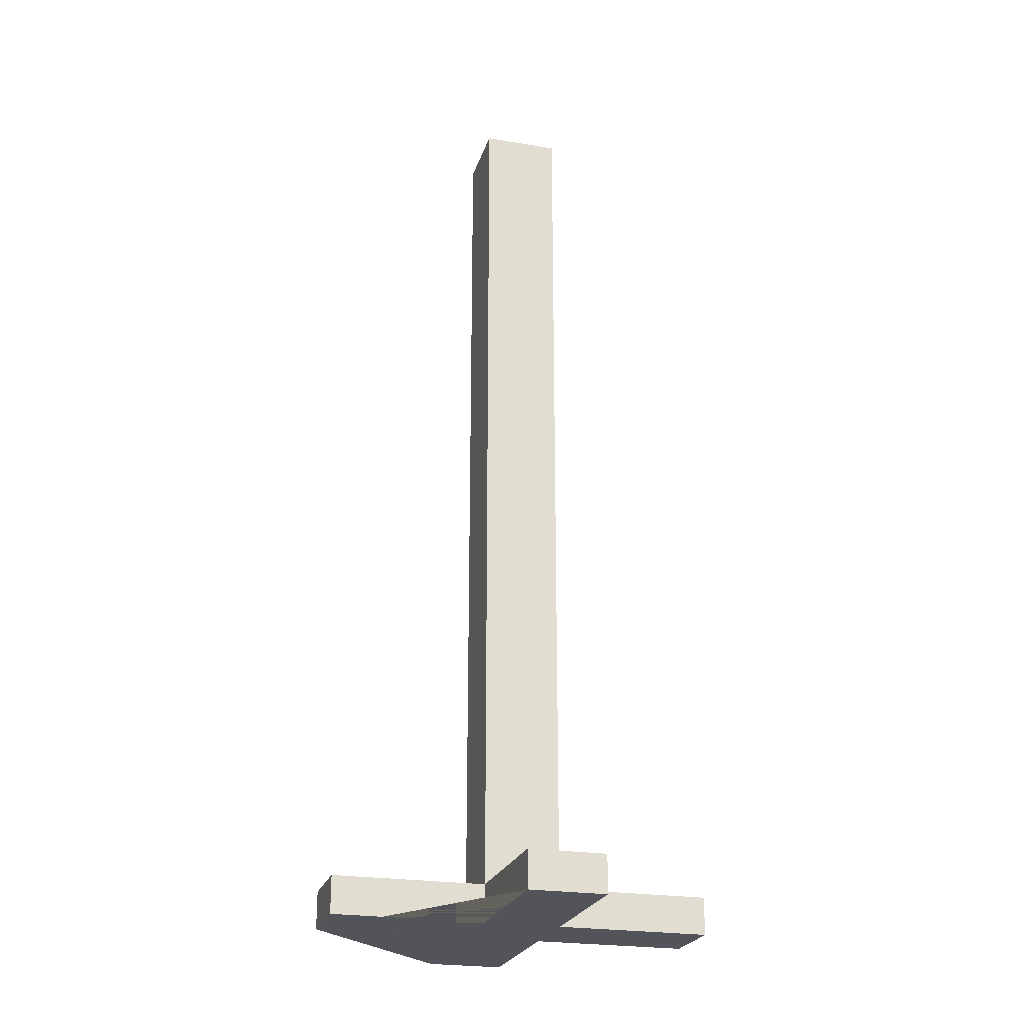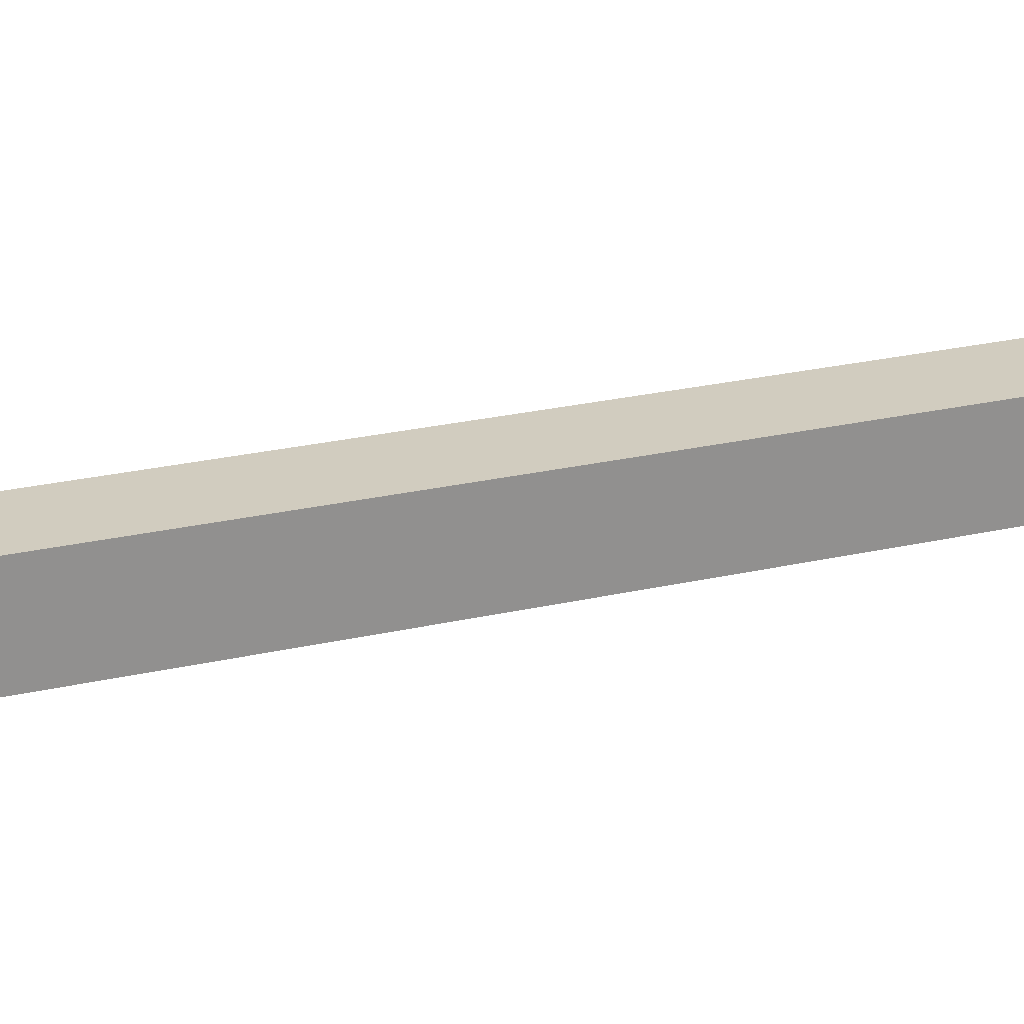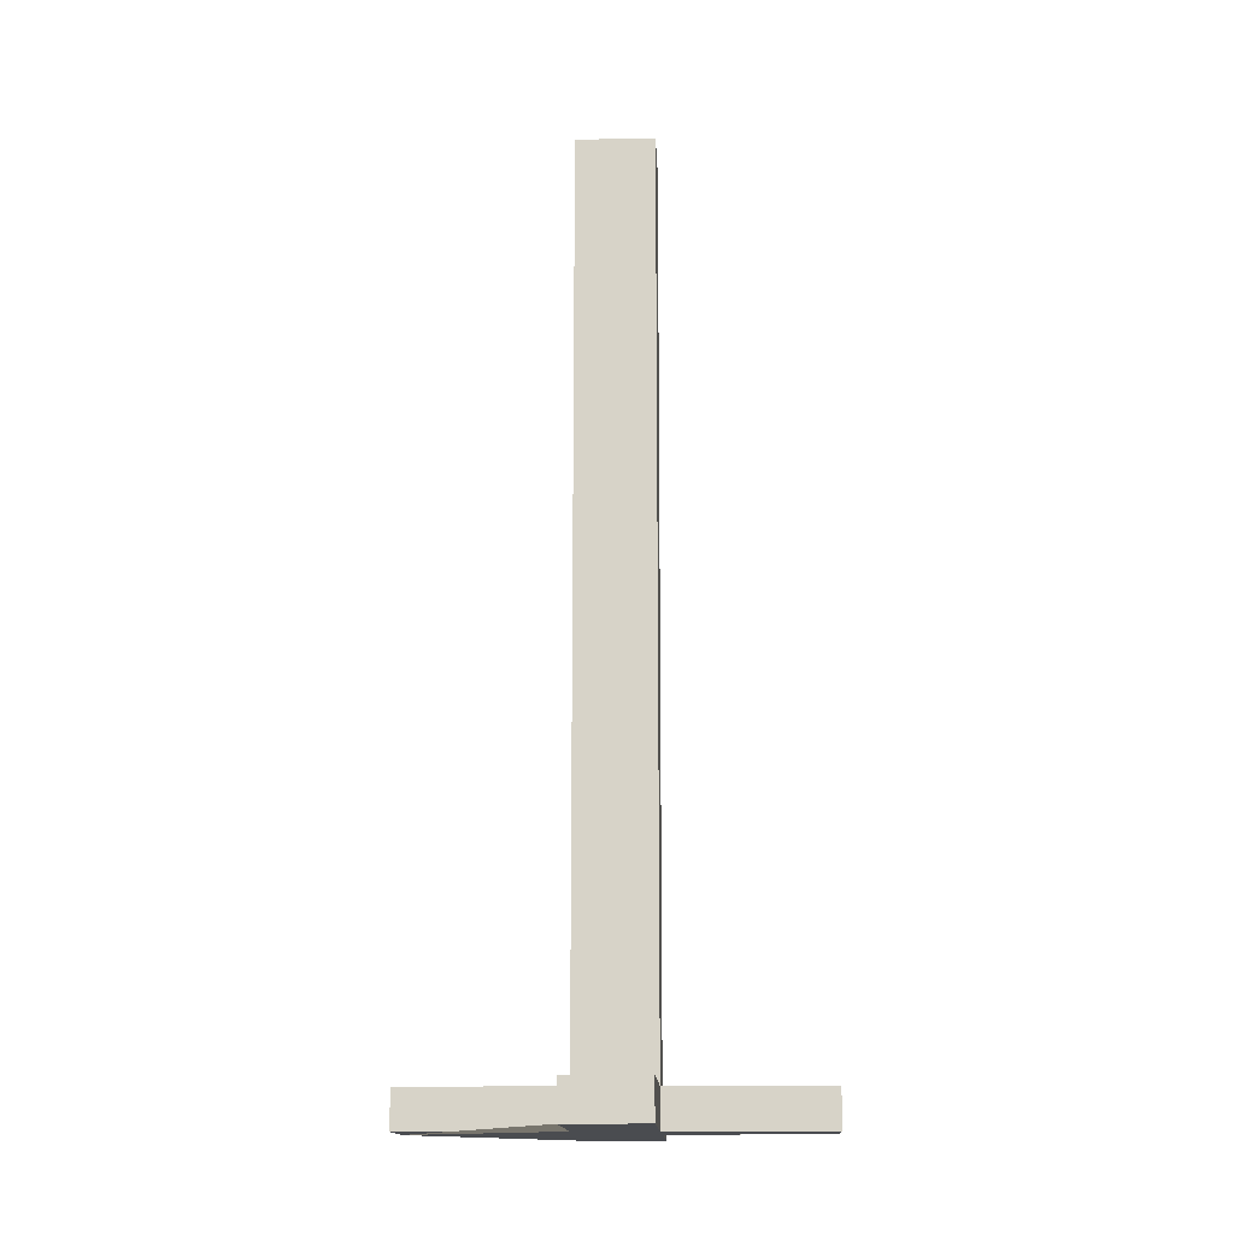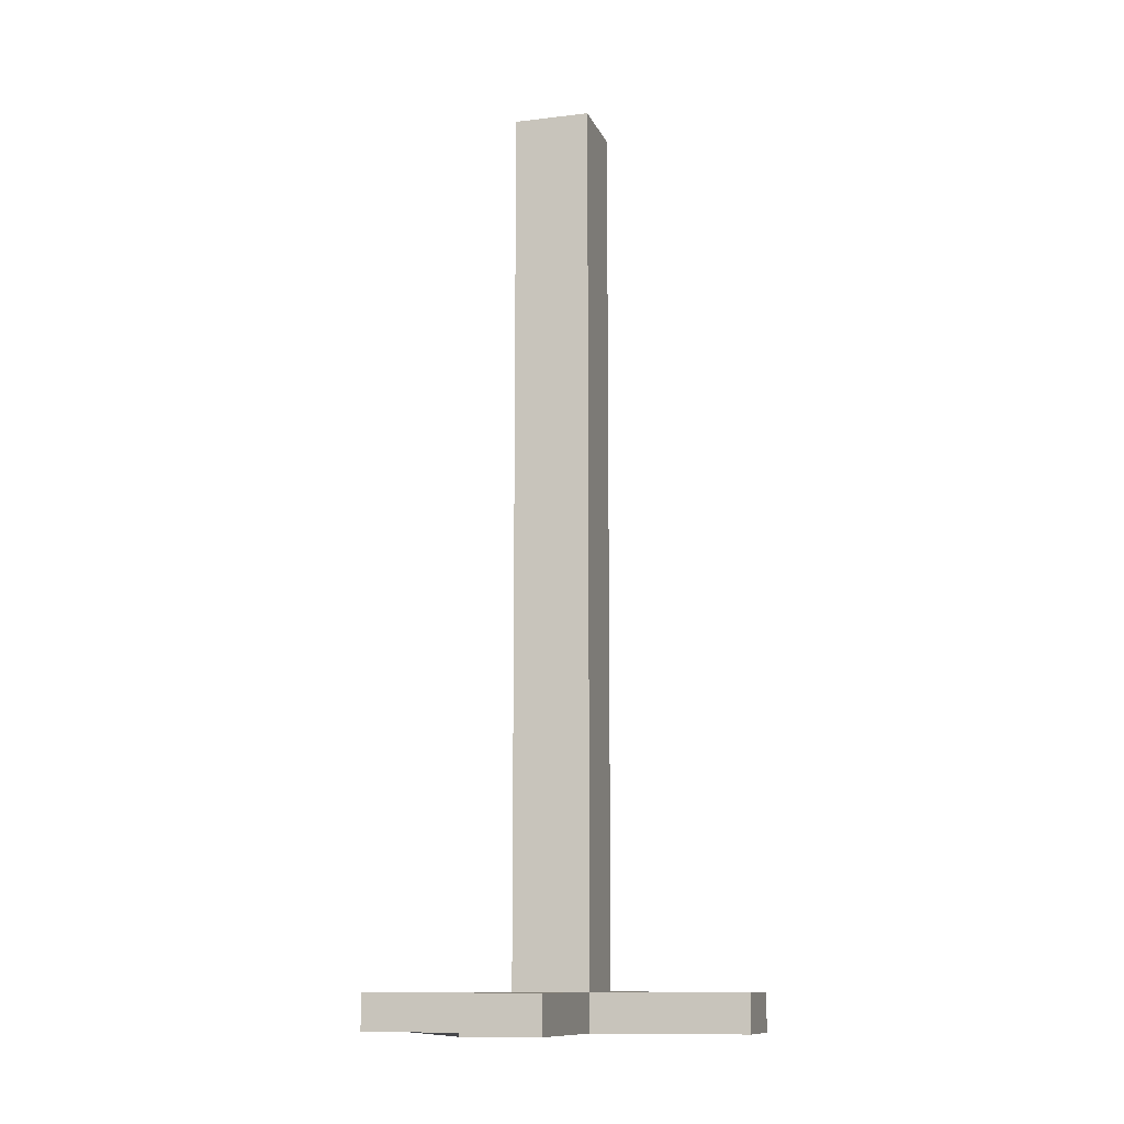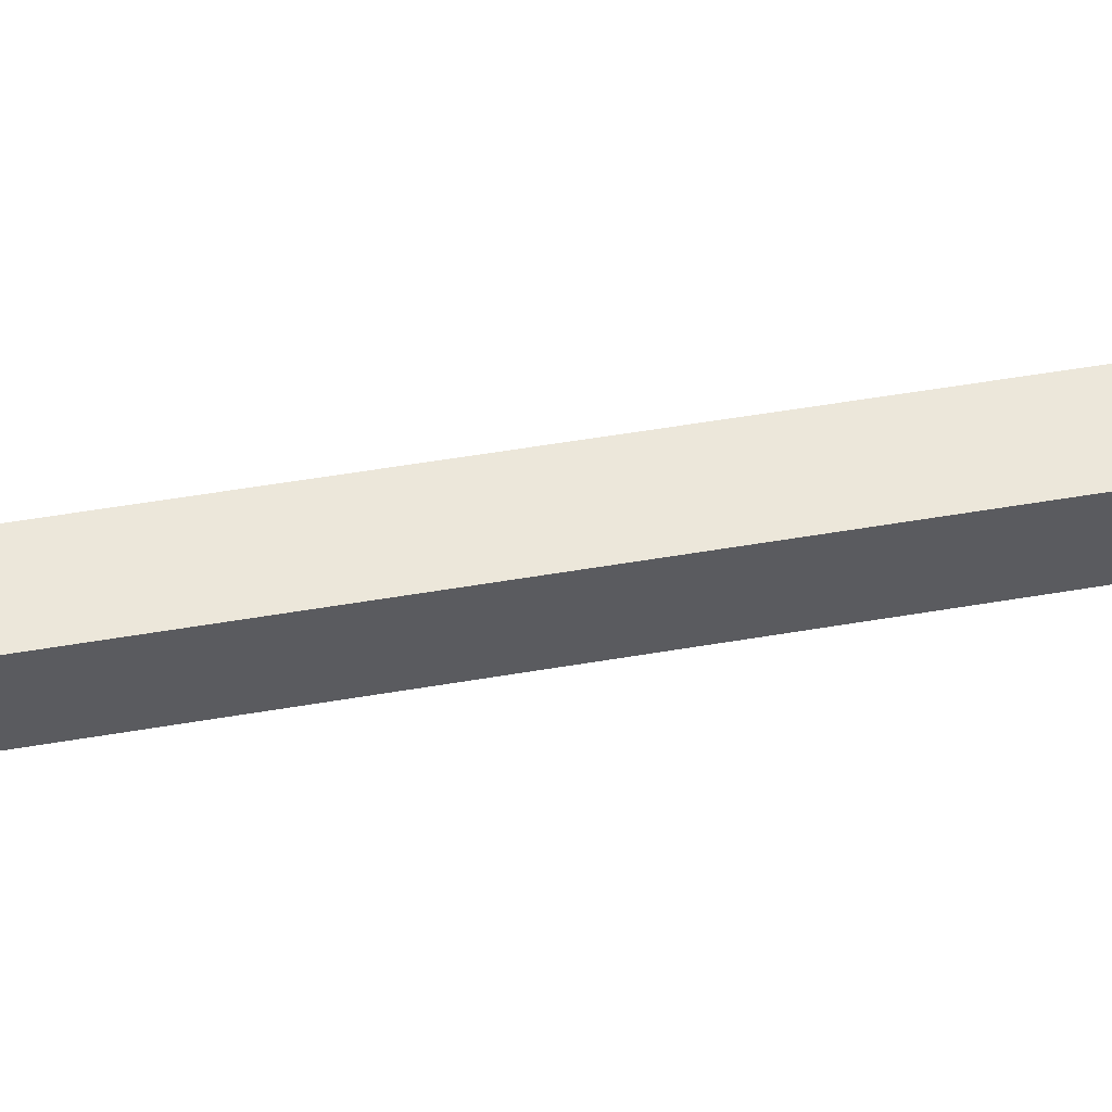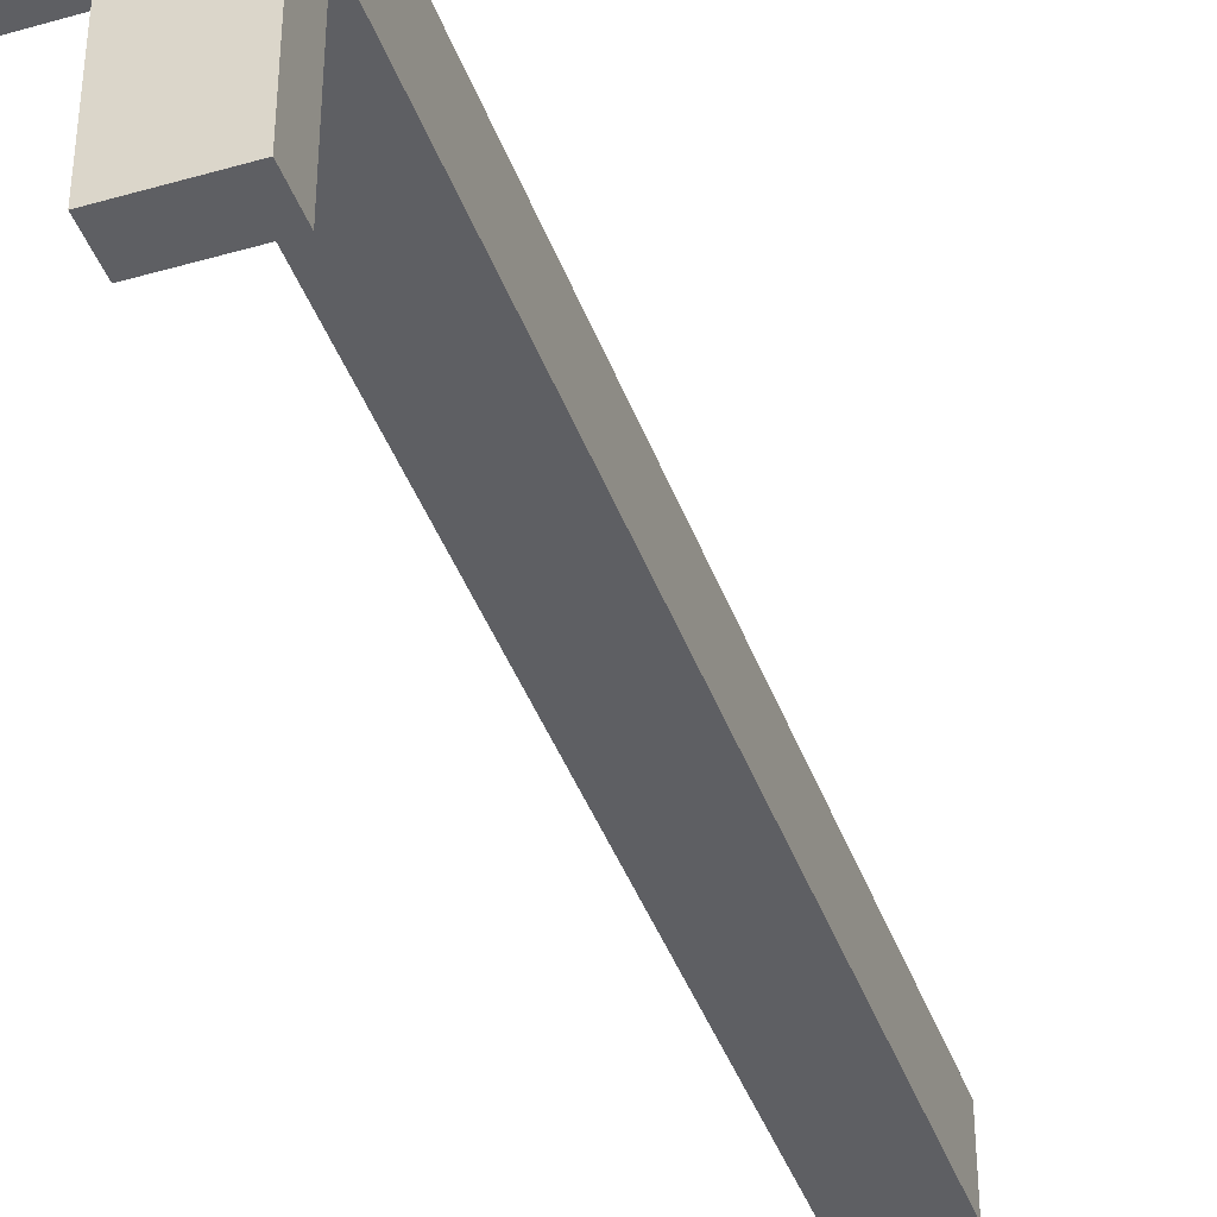
<metadata>
{"format":"obj","ext":"obj","renderer":"f3d","projection":"perspective","resolution":1024,"background":"white","views":[{"elev":-23.8,"azim":-105.5,"up":"+Z"},{"elev":24.0,"azim":-111.3,"up":"+Y"},{"elev":-15.0,"azim":-87.4,"up":"+Z"},{"elev":-11.6,"azim":-73.7,"up":"+Z"},{"elev":53.1,"azim":-100.4,"up":"+Y"},{"elev":-41.8,"azim":-160.8,"up":"+Y"}]}
</metadata>
<code>
g Mesh1 Model
v 0.01 0.01 -2.348e-33
v -0.01 0.01 -2.348e-33
v -0.01 -0.01 7.274e-18
v 0.01 -0.01 7.274e-18
f 1 2 3 4
v 0.01 0.01 -0.2302
v -0.01 0.01 -0.2302
f 1 5 6 2
v 0.01 -0.01 -0.2302
f 4 7 5 1
v -0.01 -0.01 -0.2302
f 3 8 7 4
f 2 6 8 3
f 6 8 7 5
v -0.05 0.01 -0.2302
v -0.05 -0.01 -0.2302
f 8 6 9 10
v -0.01 0.01 -0.24
v -0.05 0.01 -0.24
f 6 11 12 9
v -0.01 0.05 -0.24
v -0.01 0.05 -0.2302
f 13 11 6 14
v 0.01 0.05 -0.24
v 0.01 0.01 -0.24
v 0.05 0.01 -0.24
v 0.05 -0.01 -0.24
v 0.01 -0.01 -0.24
v 0.01 -0.05 -0.24
v -0.01 -0.05 -0.24
v -0.01 -0.01 -0.24
v -0.05 -0.01 -0.24
f 15 16 17 18 19 20 21 22 23 12 11 13
v 0.01 0.05 -0.2302
f 24 5 16 15
f 6 5 24 14
f 13 14 24 15
v 0.05 0.01 -0.2302
f 16 5 25 17
v 0.05 -0.01 -0.2302
f 5 7 26 25
f 7 19 18 26
v 0.01 -0.05 -0.2302
f 20 19 7 27
v -0.01 -0.05 -0.2302
f 7 8 28 27
f 8 22 21 28
f 23 22 8 10
f 10 9 12 23
f 27 28 21 20
f 25 26 18 17

</code>
